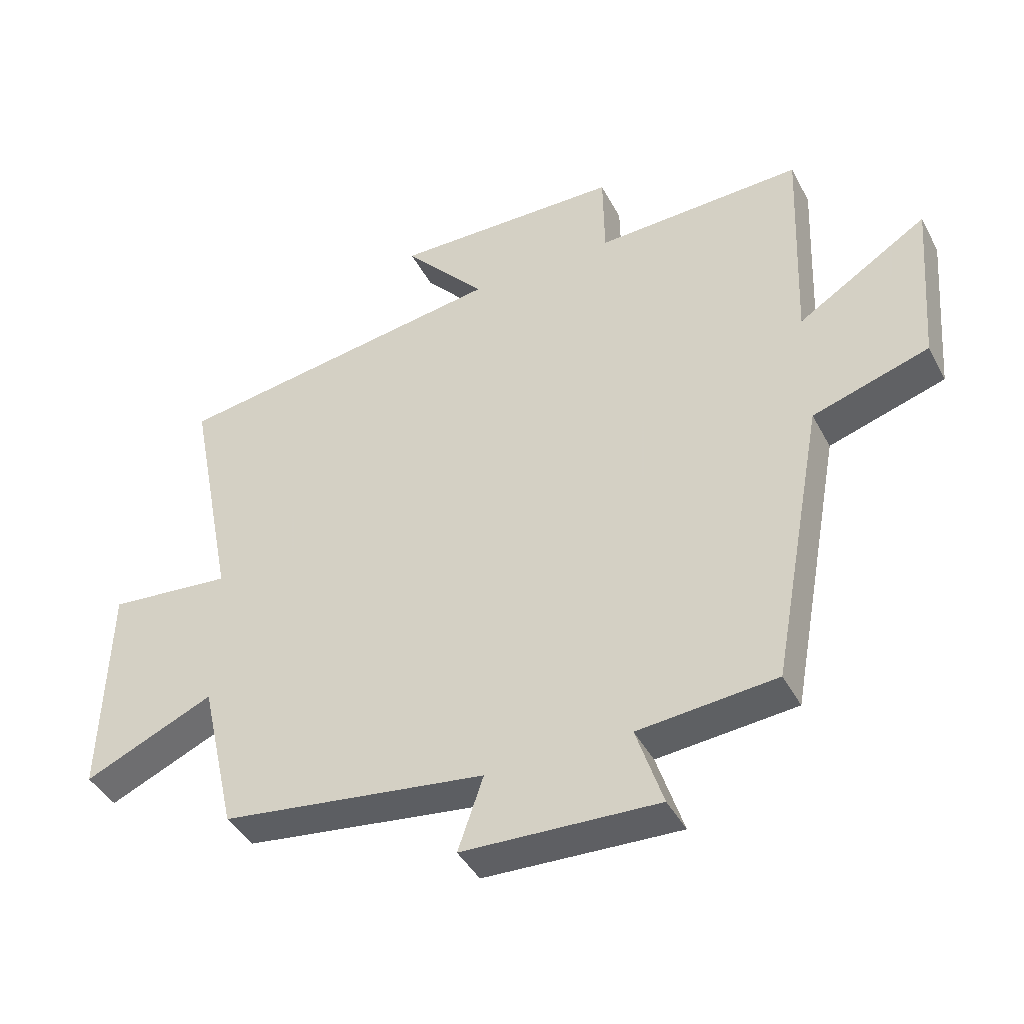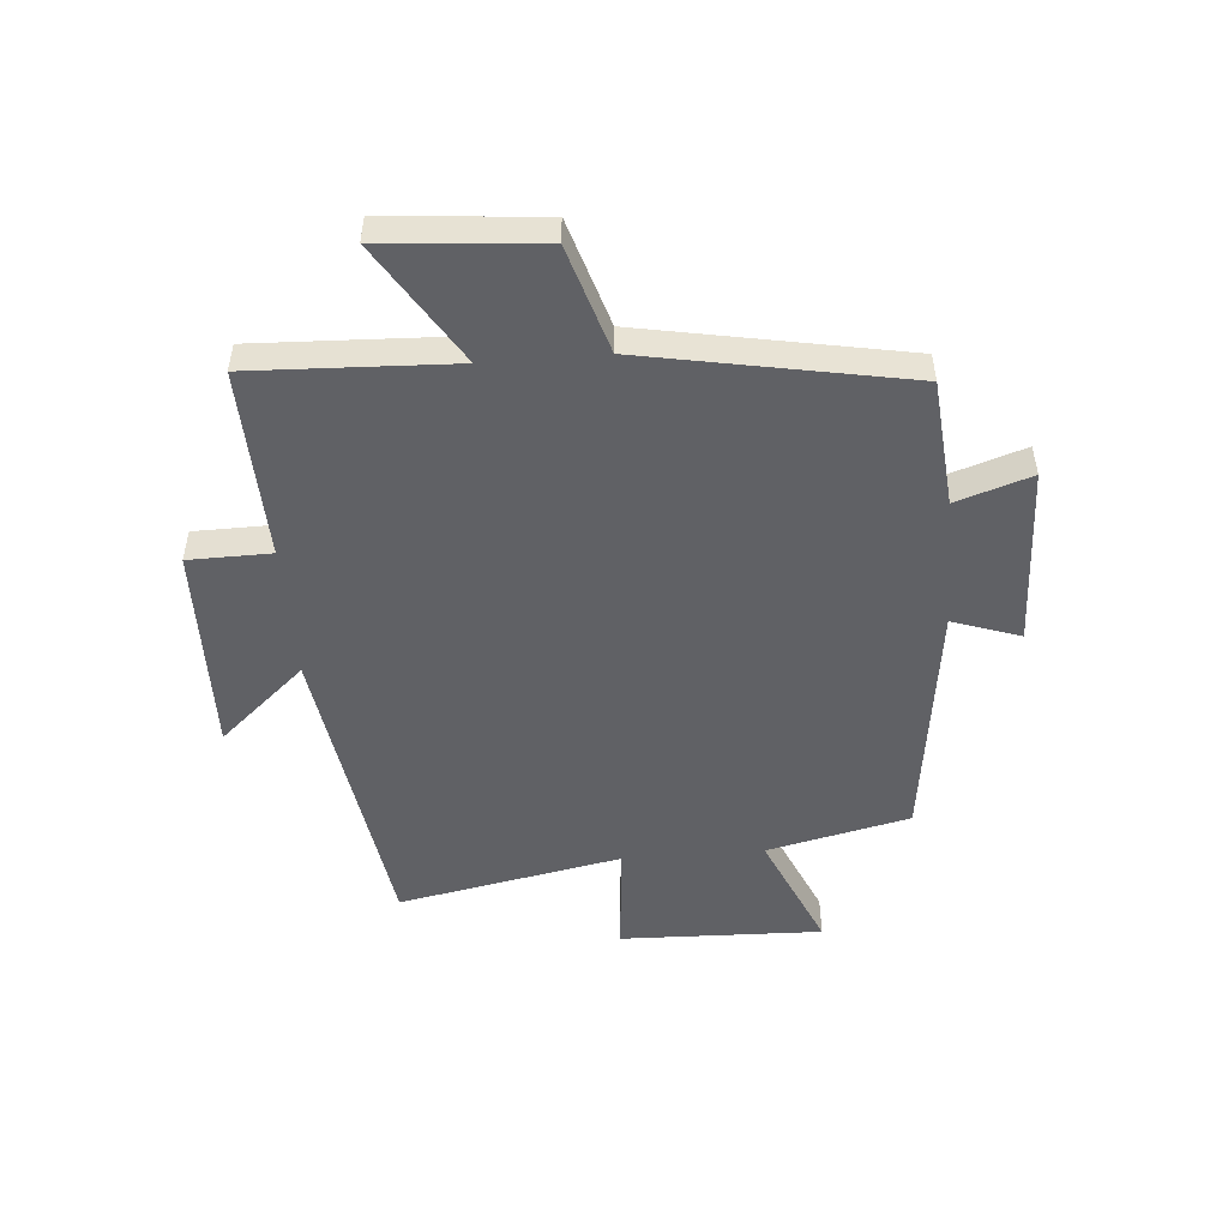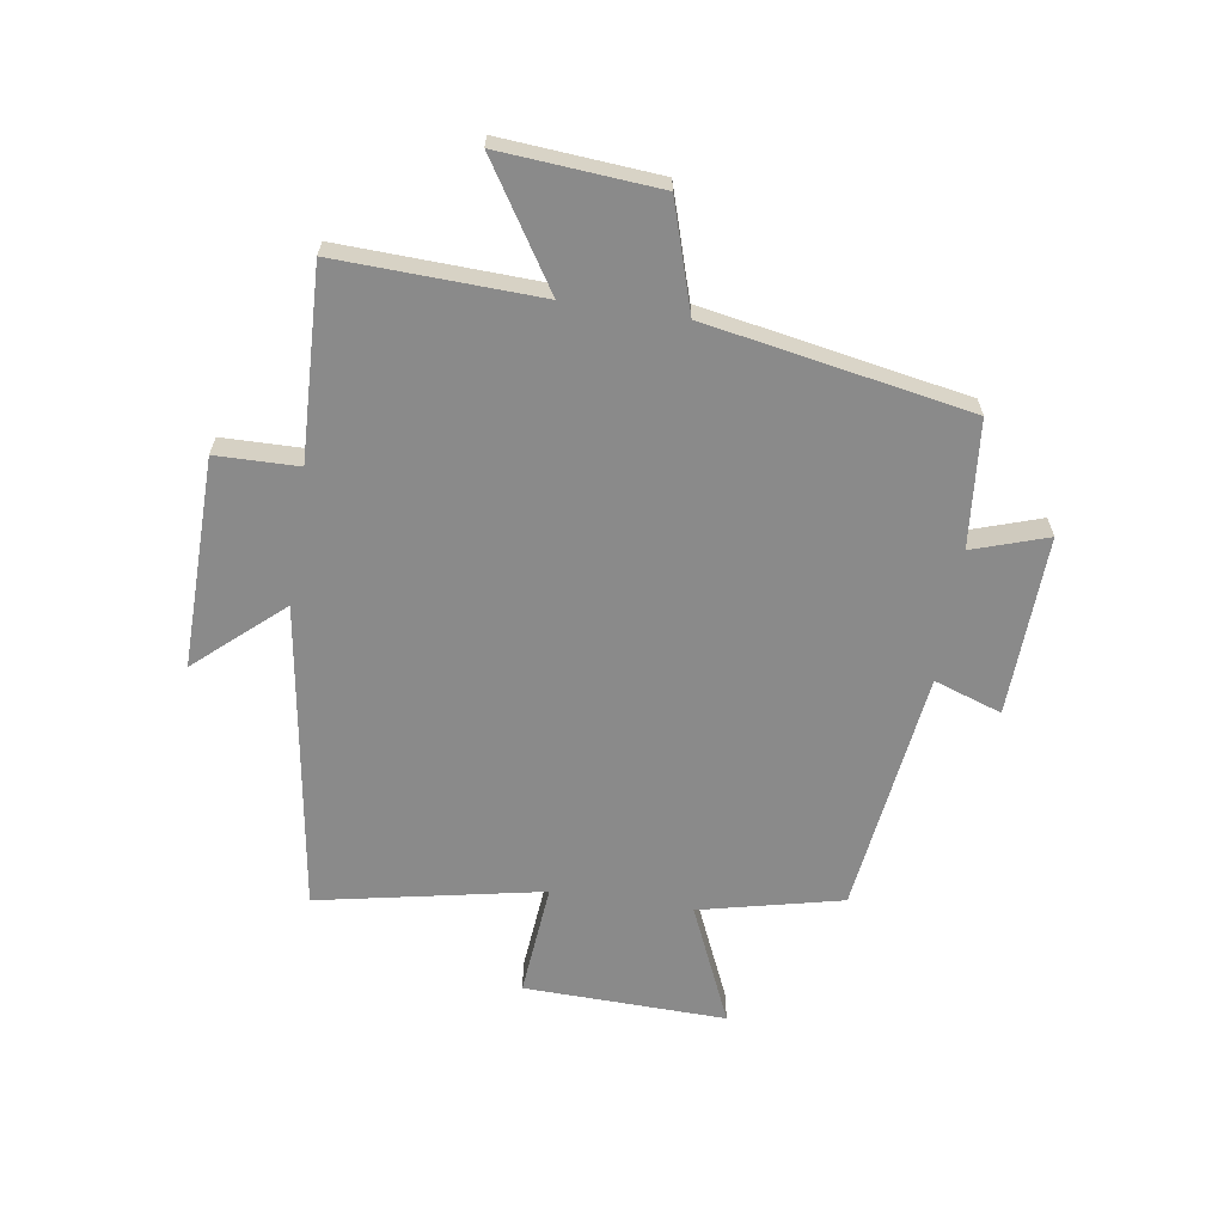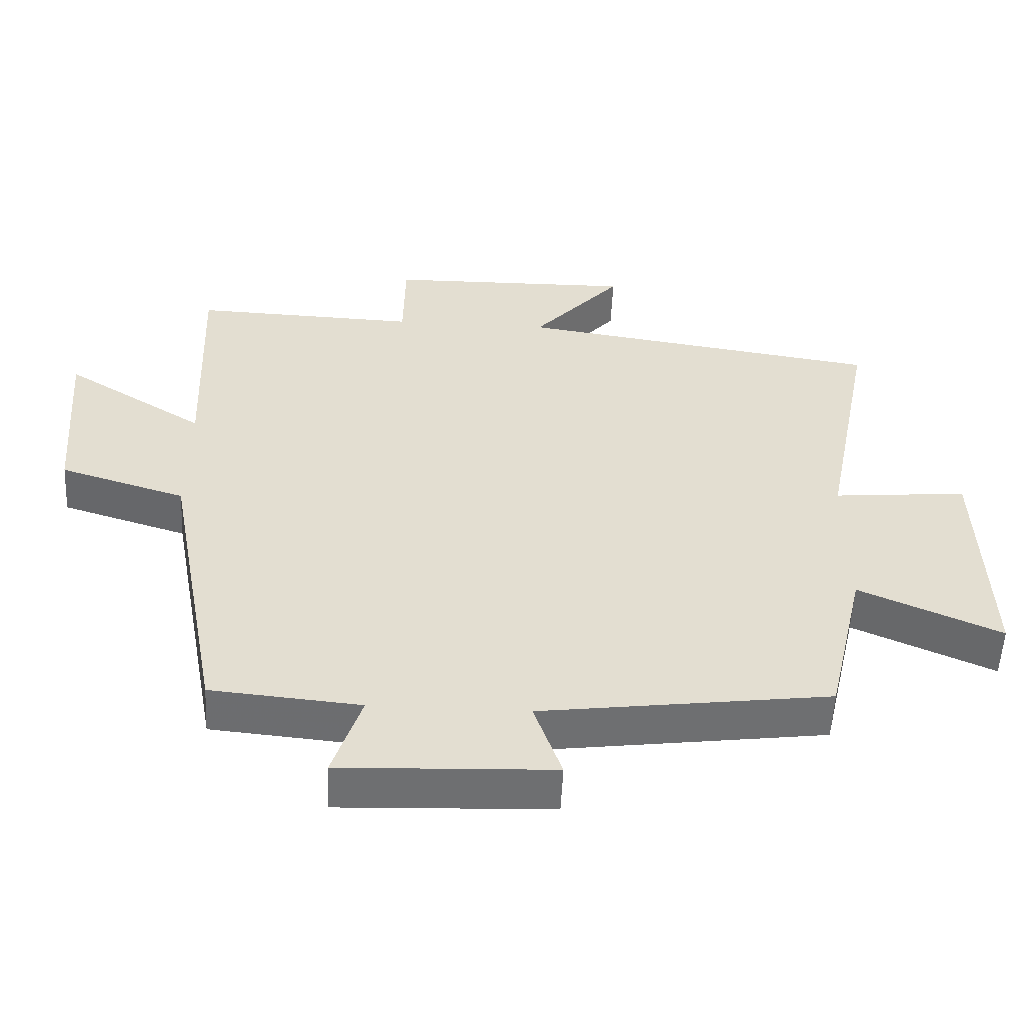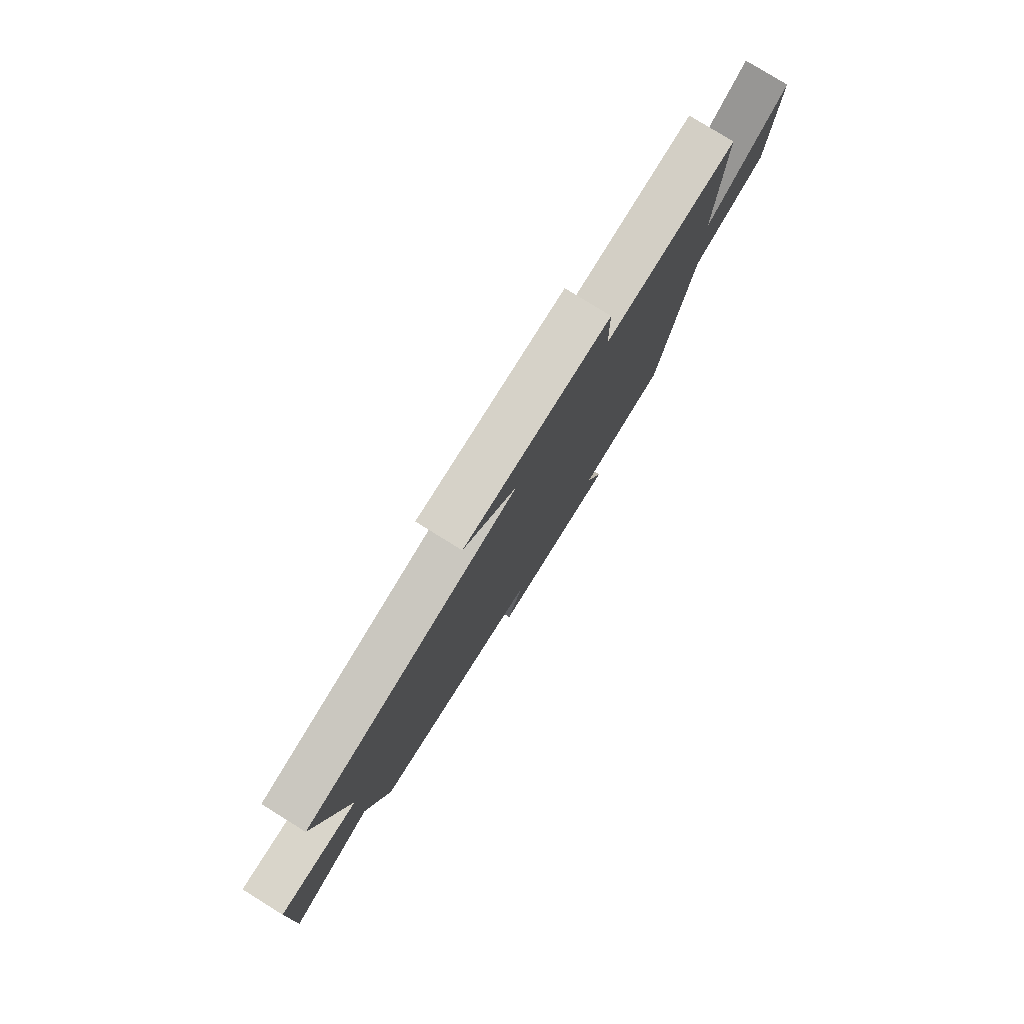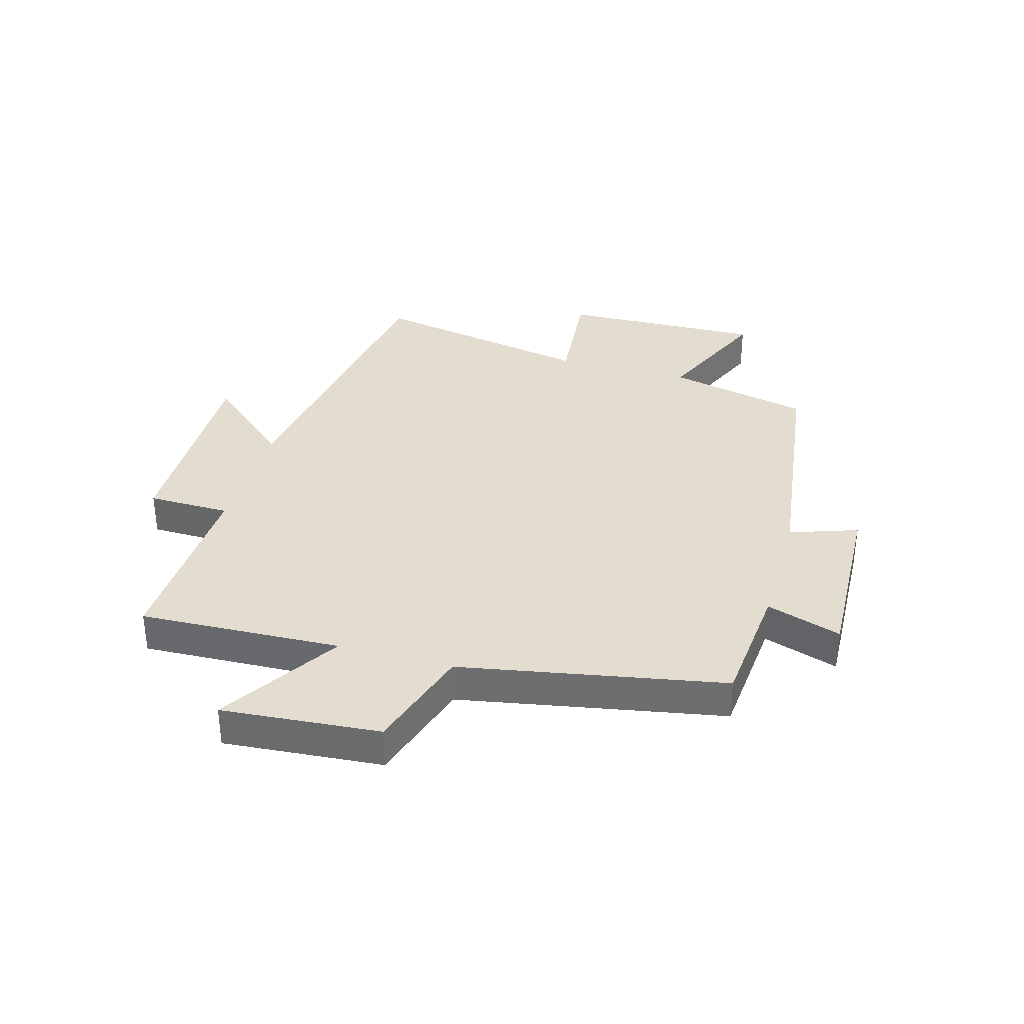
<metadata>
{"format":"obj","ext":"obj","renderer":"f3d","projection":"perspective","resolution":1024,"background":"white","views":[{"elev":-42.2,"azim":26.1,"up":"+Z"},{"elev":-50.2,"azim":94.6,"up":"+Y"},{"elev":-63.5,"azim":81.4,"up":"+Y"},{"elev":-54.4,"azim":177.3,"up":"+Z"},{"elev":79.5,"azim":-58.2,"up":"+Z"},{"elev":34.9,"azim":105.8,"up":"+Y"}]}
</metadata>
<code>
v -0.444 0.07 -0.445
v -0.5 0.07 -0.201
v -0.705 0.07 -0.291
v -0.695 0.07 0.055
v -0.5 0.07 0.037
v -0.575 0.07 0.42
v -0.045 0.07 0.5
v -0.175 0.07 0.647
v 0.185 0.07 0.641
v 0.187 0.07 0.5
v 0.514 0.07 0.512
v 0.5 0.07 0.167
v 0.705 0.07 0.296
v 0.683 0.07 0.026
v 0.5 0.07 -0.031
v 0.417 0.07 -0.48
v 0.2 0.07 -0.5
v 0.242 0.07 -0.628
v -0.066 0.07 -0.616
v -0.026 0.07 -0.5
v -0.444 0 -0.445
v -0.5 0 -0.201
v -0.705 0 -0.291
v -0.695 0 0.055
v -0.5 0 0.037
v -0.575 0 0.42
v -0.045 0 0.5
v -0.175 0 0.647
v 0.185 0 0.641
v 0.187 0 0.5
v 0.514 0 0.512
v 0.5 0 0.167
v 0.705 0 0.296
v 0.683 0 0.026
v 0.5 0 -0.031
v 0.417 0 -0.48
v 0.2 0 -0.5
v 0.242 0 -0.628
v -0.066 0 -0.616
v -0.026 0 -0.5
f 17 18 19 20
f 20 1 2
f 17 20 2
f 16 17 2
f 15 16 2
f 12 13 14 15
f 12 15 2
f 10 11 12 2
f 7 8 9 10
f 5 6 7 10
f 5 10 2 3
f 3 4 5
f 40 39 38 37
f 22 21 40
f 22 40 37
f 22 37 36
f 22 36 35
f 35 34 33 32
f 22 35 32
f 22 32 31 30
f 30 29 28 27
f 30 27 26 25
f 23 22 30 25
f 25 24 23
f 1 21 22 2
f 2 22 23 3
f 3 23 24 4
f 4 24 25 5
f 5 25 26 6
f 6 26 27 7
f 7 27 28 8
f 8 28 29 9
f 9 29 30 10
f 10 30 31 11
f 11 31 32 12
f 12 32 33 13
f 13 33 34 14
f 14 34 35 15
f 15 35 36 16
f 16 36 37 17
f 17 37 38 18
f 18 38 39 19
f 19 39 40 20
f 20 40 21 1

</code>
